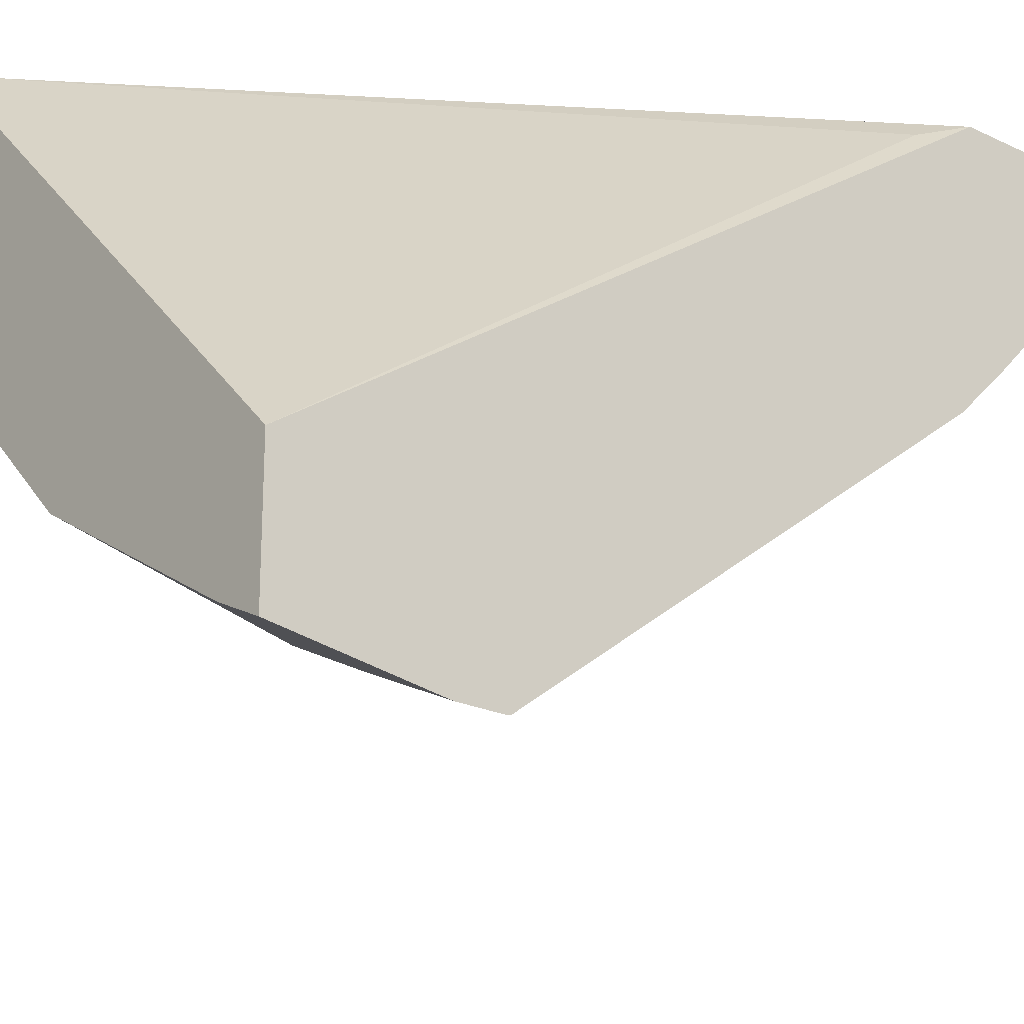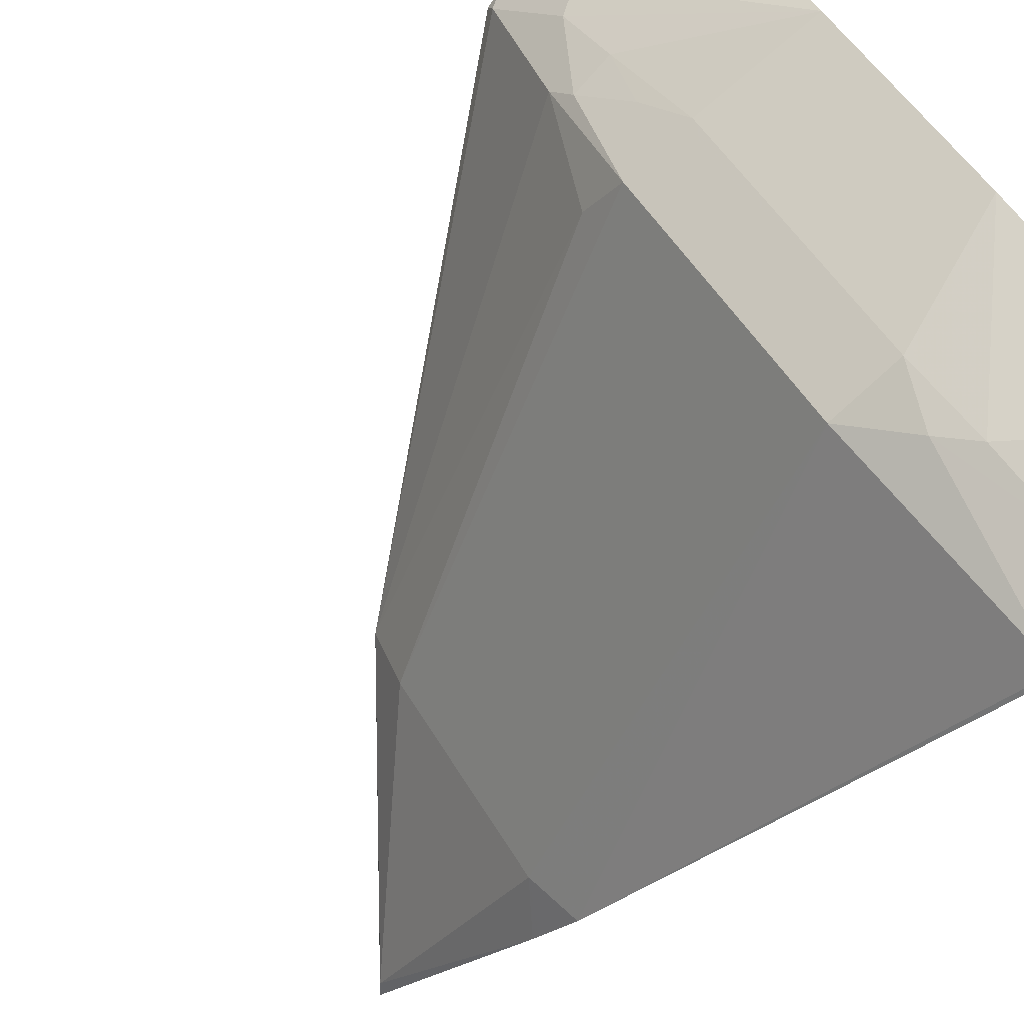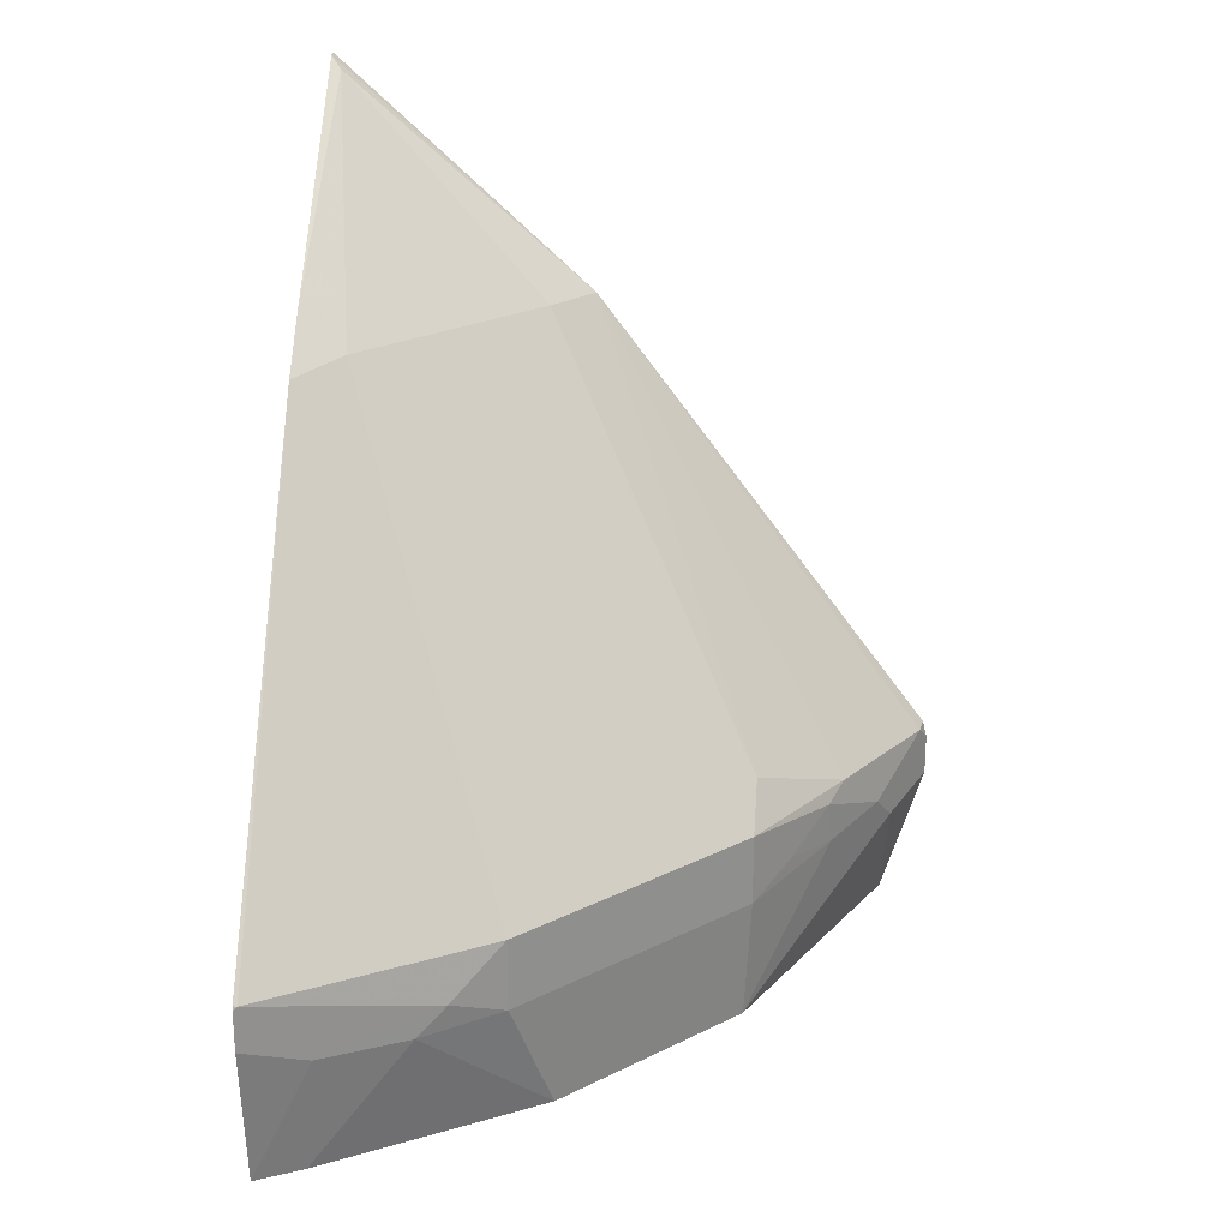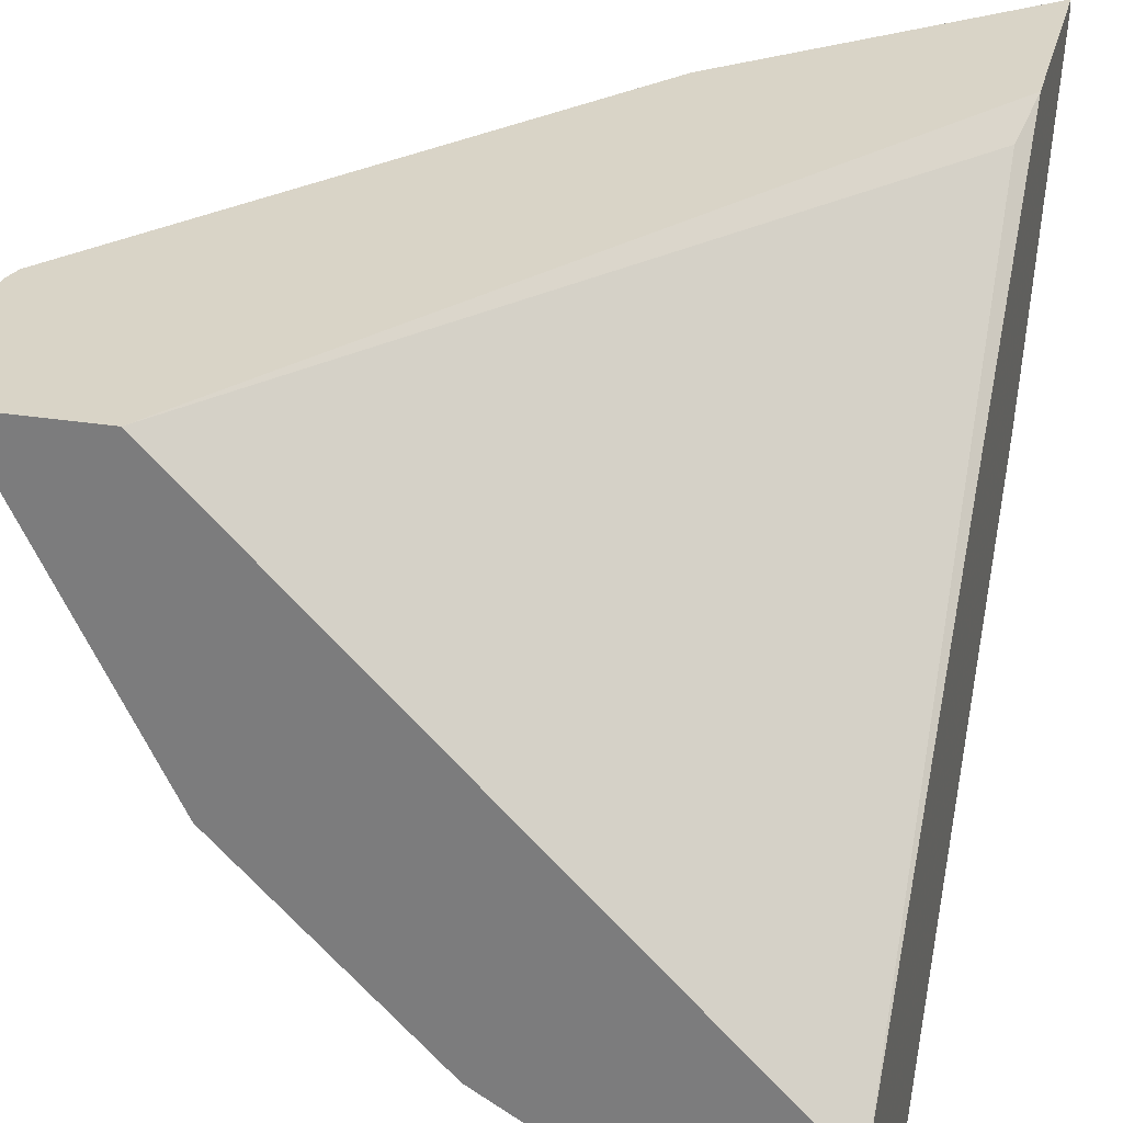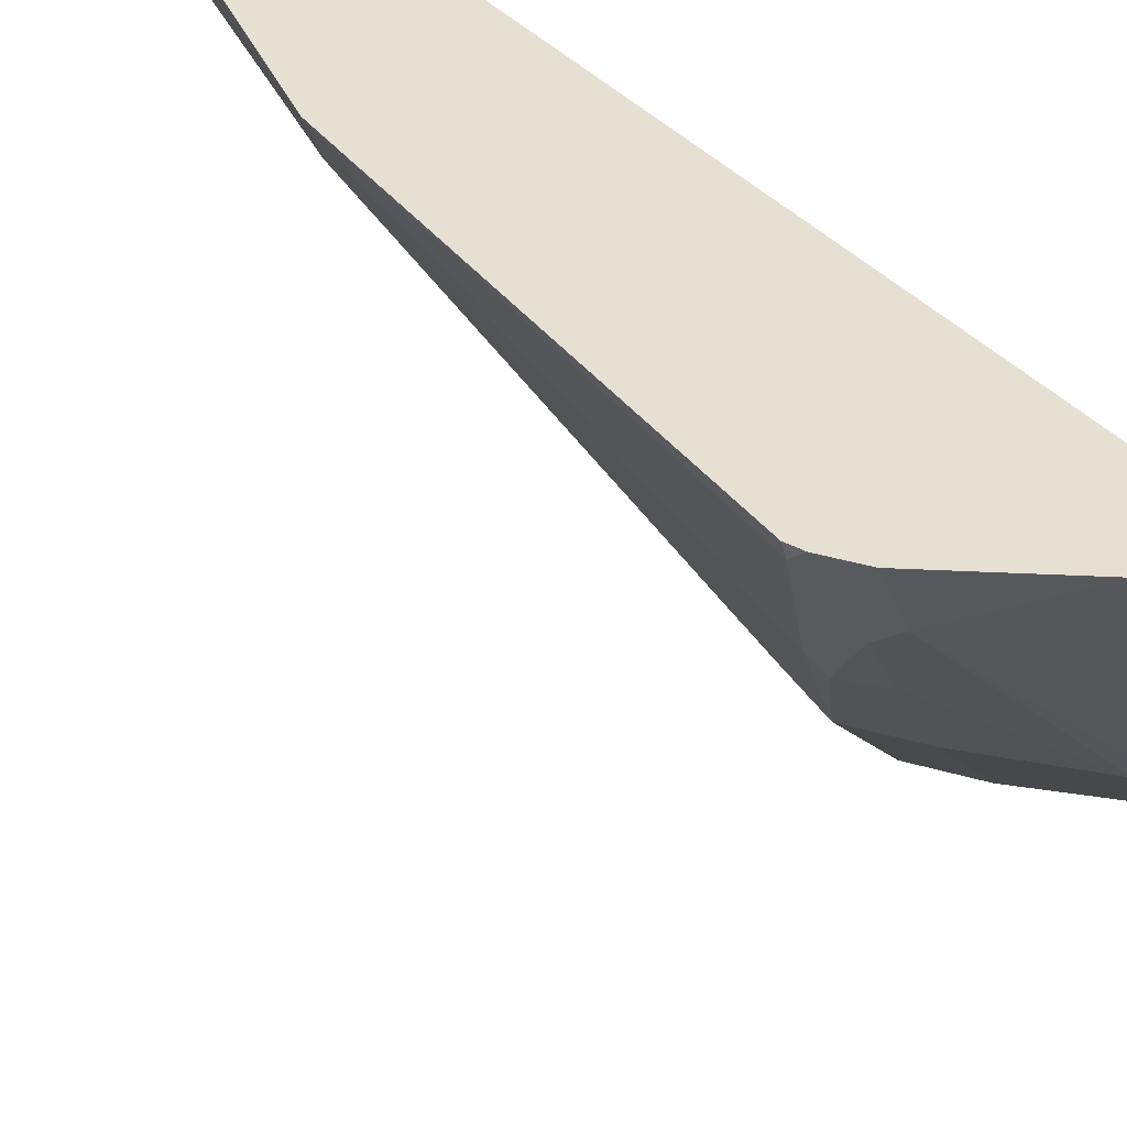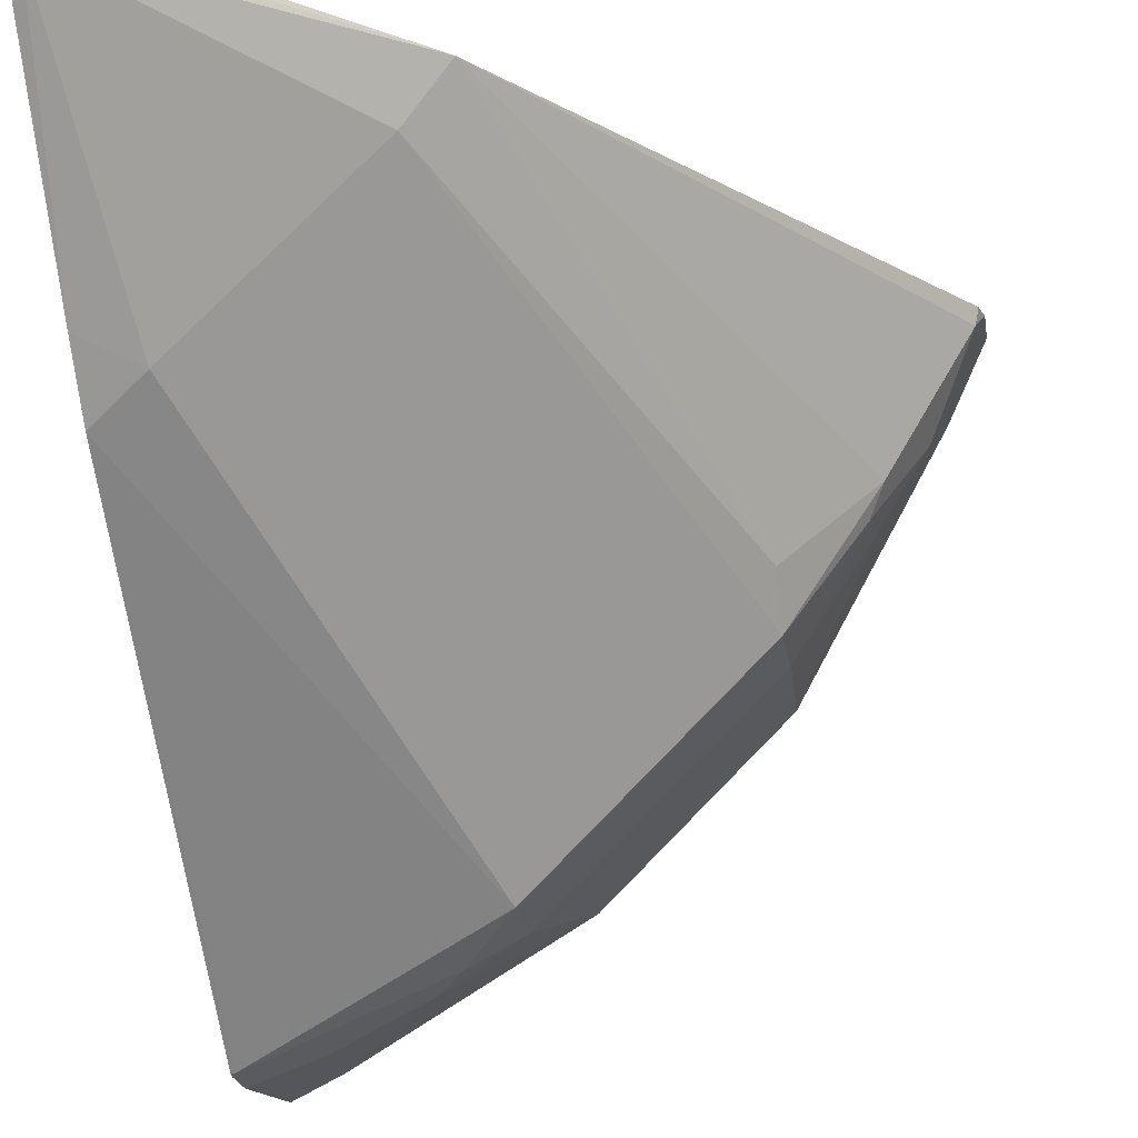
<metadata>
{"format":"obj","ext":"obj","renderer":"f3d","projection":"perspective","resolution":1024,"background":"white","views":[{"elev":-22.6,"azim":-129.4,"up":"+Y"},{"elev":-77.9,"azim":132.7,"up":"+Y"},{"elev":24.1,"azim":5.5,"up":"+Z"},{"elev":28.5,"azim":-166.3,"up":"+Y"},{"elev":38.3,"azim":110.4,"up":"+Y"},{"elev":-21.3,"azim":8.8,"up":"+Y"}]}
</metadata>
<code>
v 0.1963 -0.5061 0.0237
v 0.1982 -0.5052 0.0256
v 0.1963 -0.5056 0.02596
v 0.1963 -0.5061 0.004527
v 0.1982 -0.5052 0.006429
v 0.275 -0.4668 0.006429
v 0.2974 -0.4508 0.02881
v 0.2206 -0.3741 0.1822
v 0.1963 -0.3498 0.2308
v 0.1963 -0.4965 -0.06389
v 0.2238 -0.4924 -0.006366
v 0.2622 -0.4732 -0.006366
v 0.2974 -0.4508 -0.004782
v 0.3165 -0.4316 0.02881
v 0.2174 -0.3325 0.2366
v 0.1963 -0.3306 0.25
v 0.1963 -0.439 -0.06389
v 0.2047 -0.4924 -0.06389
v 0.2174 -0.486 -0.06389
v 0.3134 -0.4284 -0.06389
v 0.3165 -0.4316 -0.004782
v 0.3837 -0.3645 0.01918
v 0.3933 -0.3549 0.02881
v 0.275 -0.275 0.2366
v 0.2014 -0.2398 0.3357
v 0.1963 -0.3267 0.2539
v 0.4031 -0.2298 -0.06389
v 0.1963 -0.2298 0.2449
v 0.2014 -0.2398 0.2206
v 0.3901 -0.3517 -0.06389
v 0.3933 -0.3549 -0.004782
v 0.3837 -0.3645 1.135e-05
v 0.4092 -0.3325 0.0256
v 0.4316 -0.2974 0.02881
v 0.3933 -0.3357 0.04798
v 0.2942 -0.2558 0.2366
v 0.1963 -0.2347 0.3408
v 0.3119 -0.2298 0.2352
v 0.451 -0.2298 -0.06389
v 0.1963 -0.2298 0.3408
v 0.3964 -0.339 -0.06389
v 0.454 -0.2622 -0.006366
v 0.4476 -0.275 0.006429
v 0.4268 -0.307 0.002428
v 0.4092 -0.3325 0.006429
v 0.4252 -0.3101 0.02239
v 0.4668 -0.2366 0.0256
v 0.4682 -0.2298 0.02695
v 0.4702 -0.2298 -0.0003848
v 0.4702 -0.2298 0.01883
f 27 28 40
f 23 31 45
f 27 29 28
f 25 38 37
f 25 36 38
f 25 37 26
f 24 36 25
f 23 45 33
f 27 40 38
f 22 32 31
f 23 35 36
f 23 34 35
f 23 33 34
f 22 31 23
f 27 38 48
f 21 31 32
f 21 30 31
f 20 30 21
f 17 29 27
f 17 28 29
f 23 36 24
f 27 48 50
f 31 44 45
f 27 49 39
f 15 26 16
f 47 50 48
f 44 46 45
f 43 46 44
f 43 50 47
f 42 50 43
f 42 49 50
f 39 42 41
f 39 49 42
f 38 47 48
f 35 38 36
f 34 38 35
f 34 47 38
f 34 43 47
f 34 46 43
f 33 45 46
f 33 46 34
f 30 44 31
f 30 43 44
f 30 42 43
f 30 41 42
f 27 50 49
f 37 38 40
f 15 25 26
f 14 24 15
f 6 11 12
f 5 11 6
f 4 11 5
f 4 10 11
f 2 9 3
f 2 8 9
f 2 7 8
f 2 6 7
f 2 5 6
f 1 5 2
f 1 4 5
f 1 10 4
f 1 28 17
f 1 40 28
f 1 37 40
f 1 26 37
f 1 16 26
f 1 9 16
f 1 3 9
f 1 2 3
f 15 24 25
f 6 12 13
f 6 13 7
f 1 17 10
f 7 21 14
f 14 23 24
f 7 13 21
f 14 22 23
f 14 32 22
f 14 21 32
f 12 20 13
f 12 19 20
f 12 18 19
f 11 18 12
f 10 18 11
f 13 20 21
f 10 20 19
f 10 30 20
f 10 41 30
f 10 39 41
f 10 27 39
f 10 17 27
f 9 15 16
f 8 15 9
f 10 19 18
f 7 14 15
f 7 15 8

</code>
